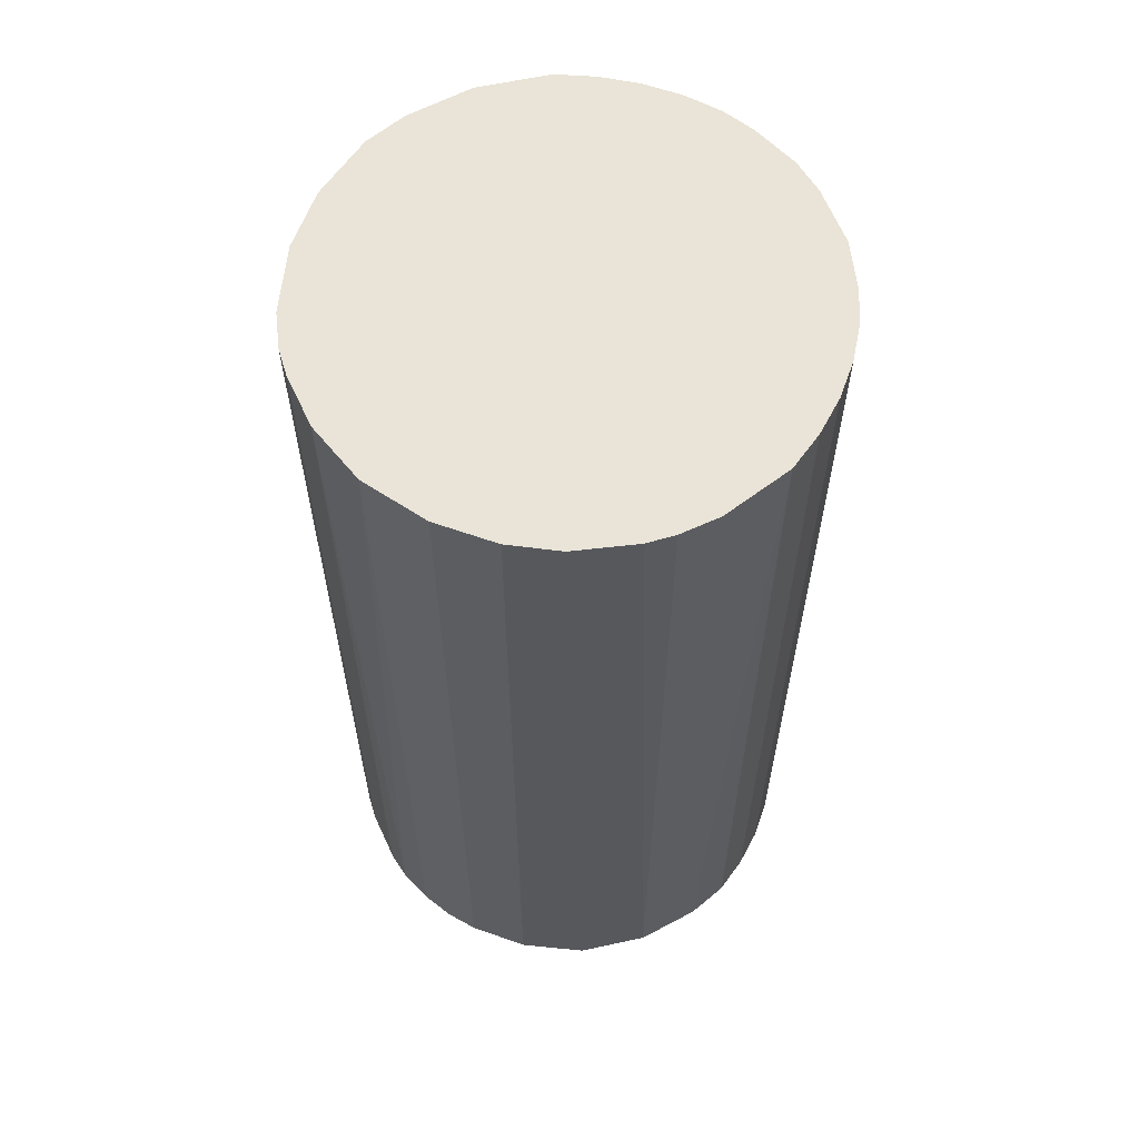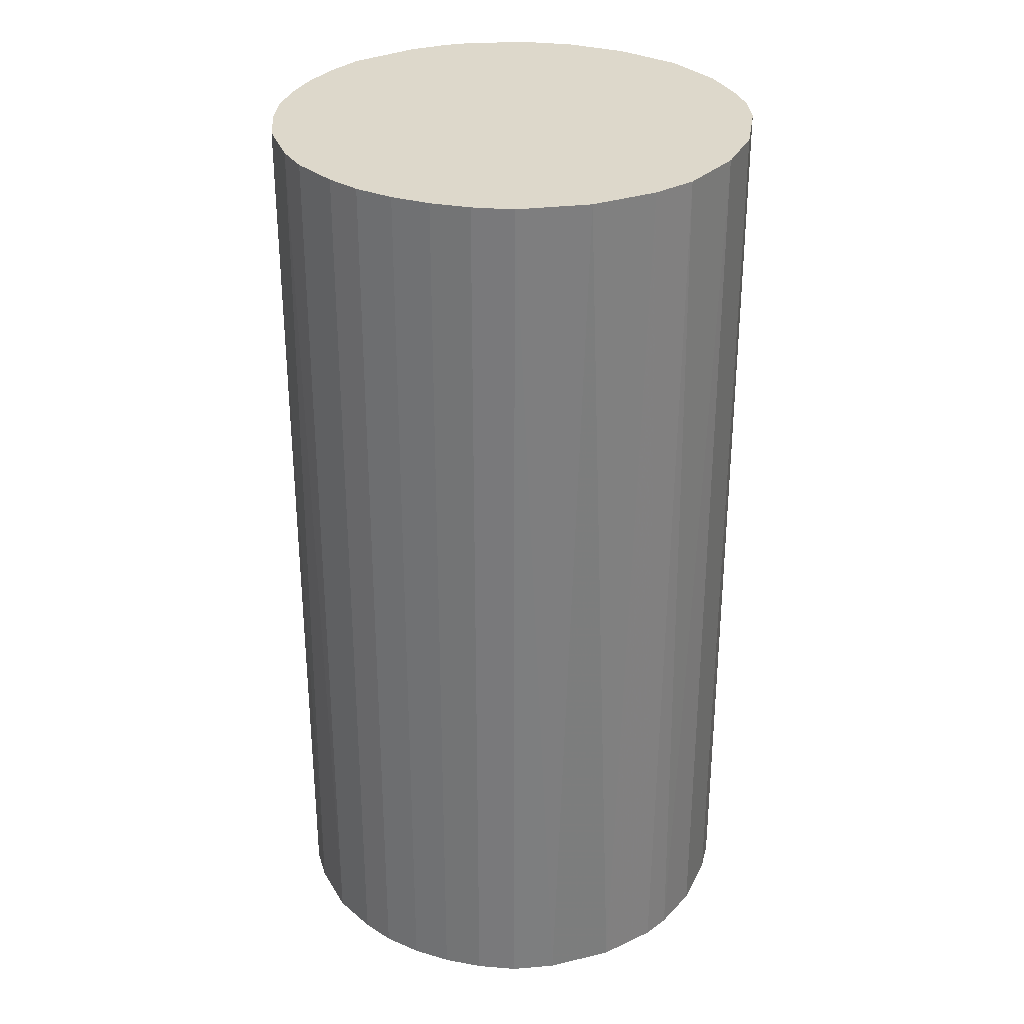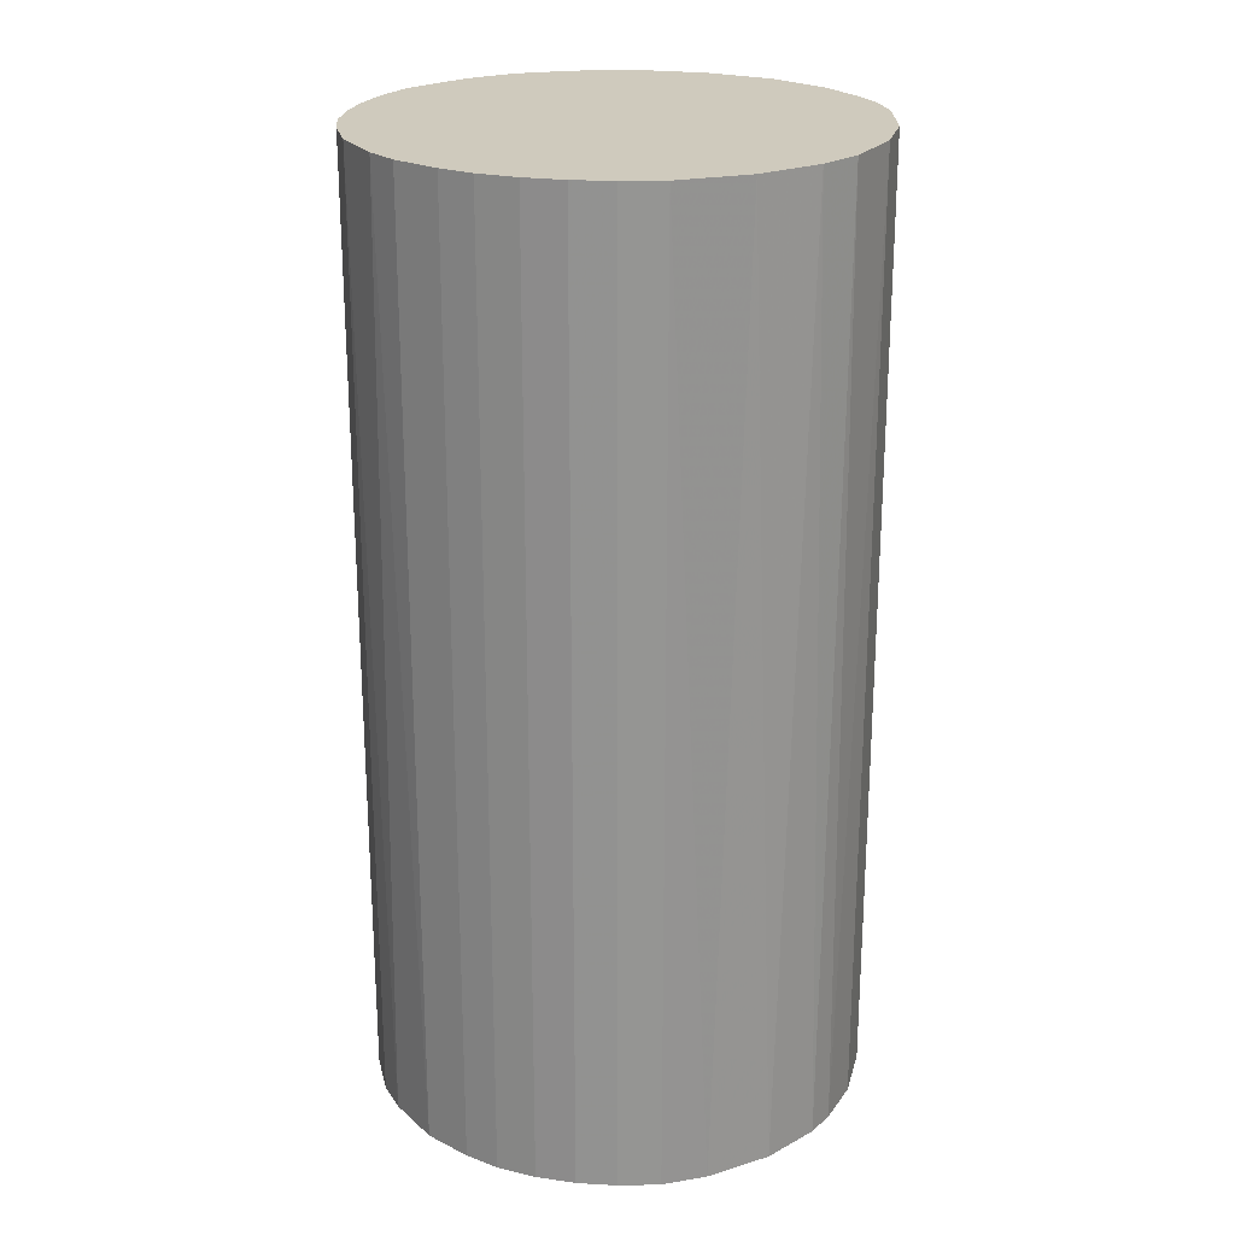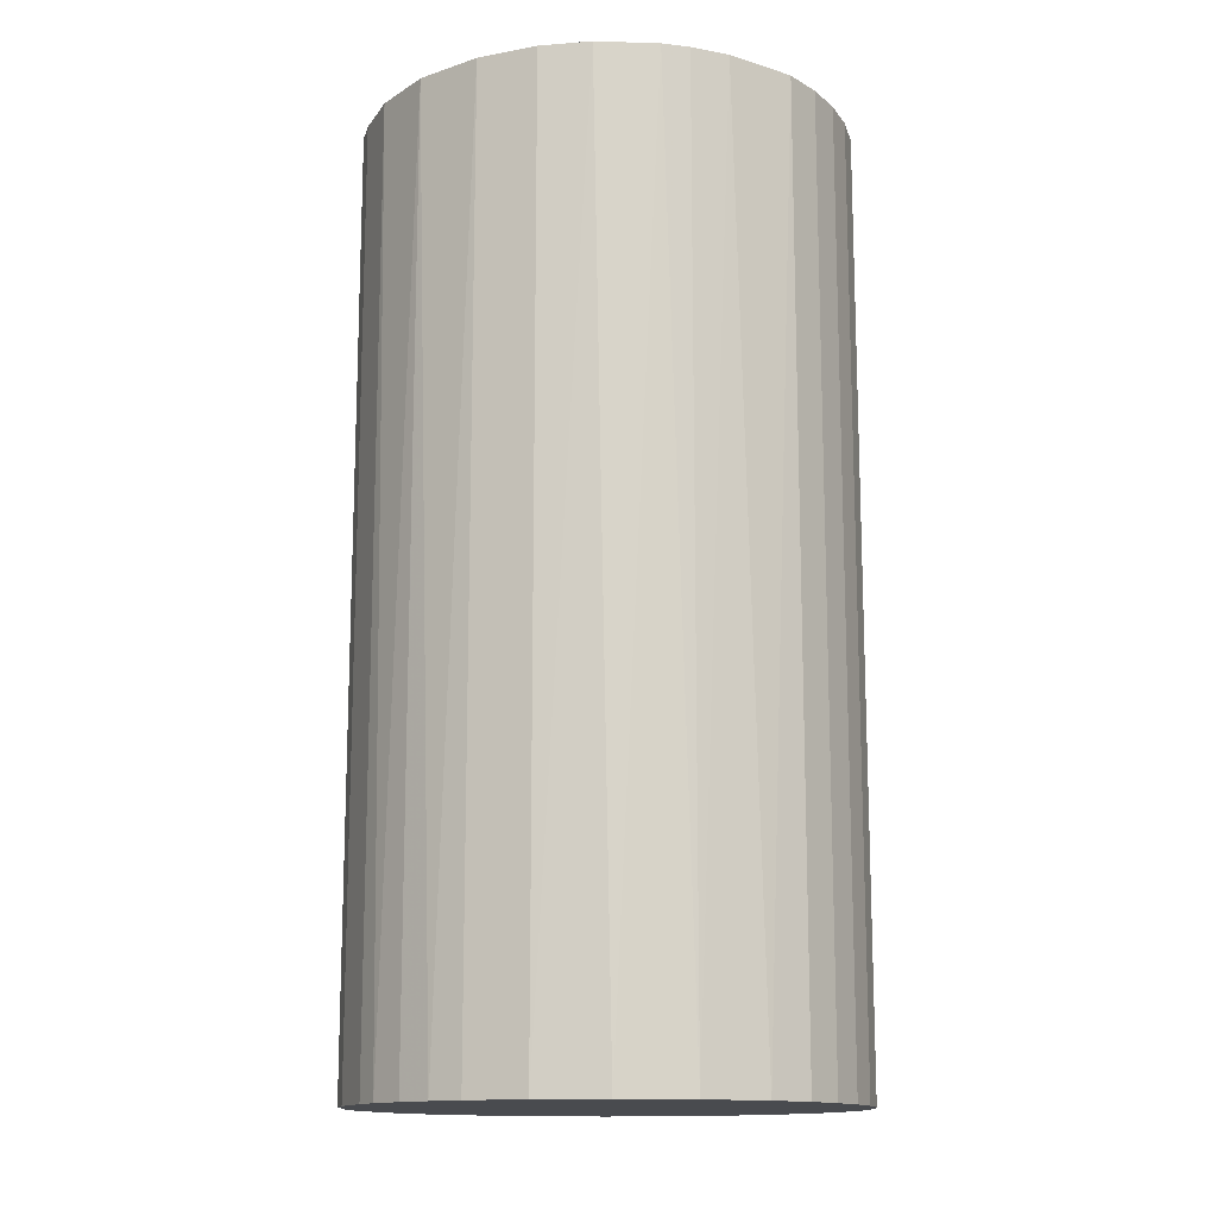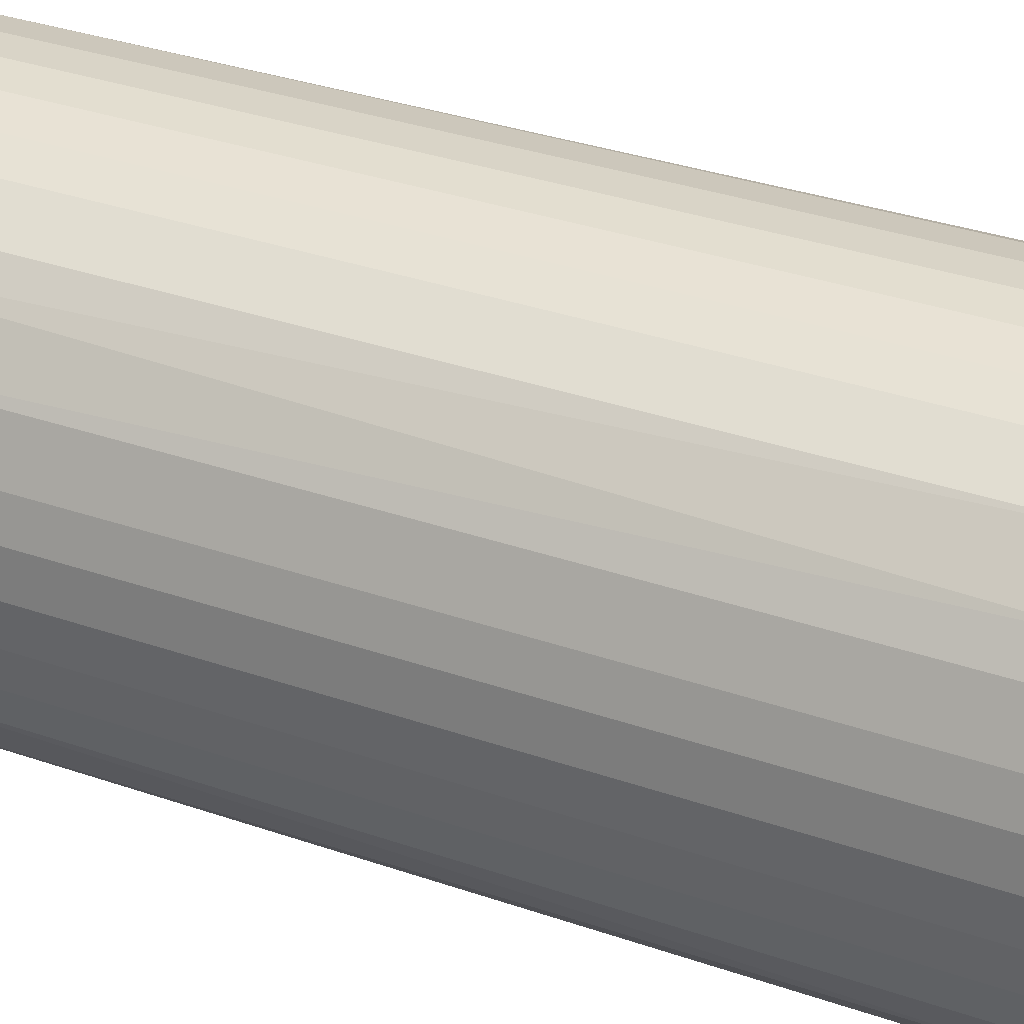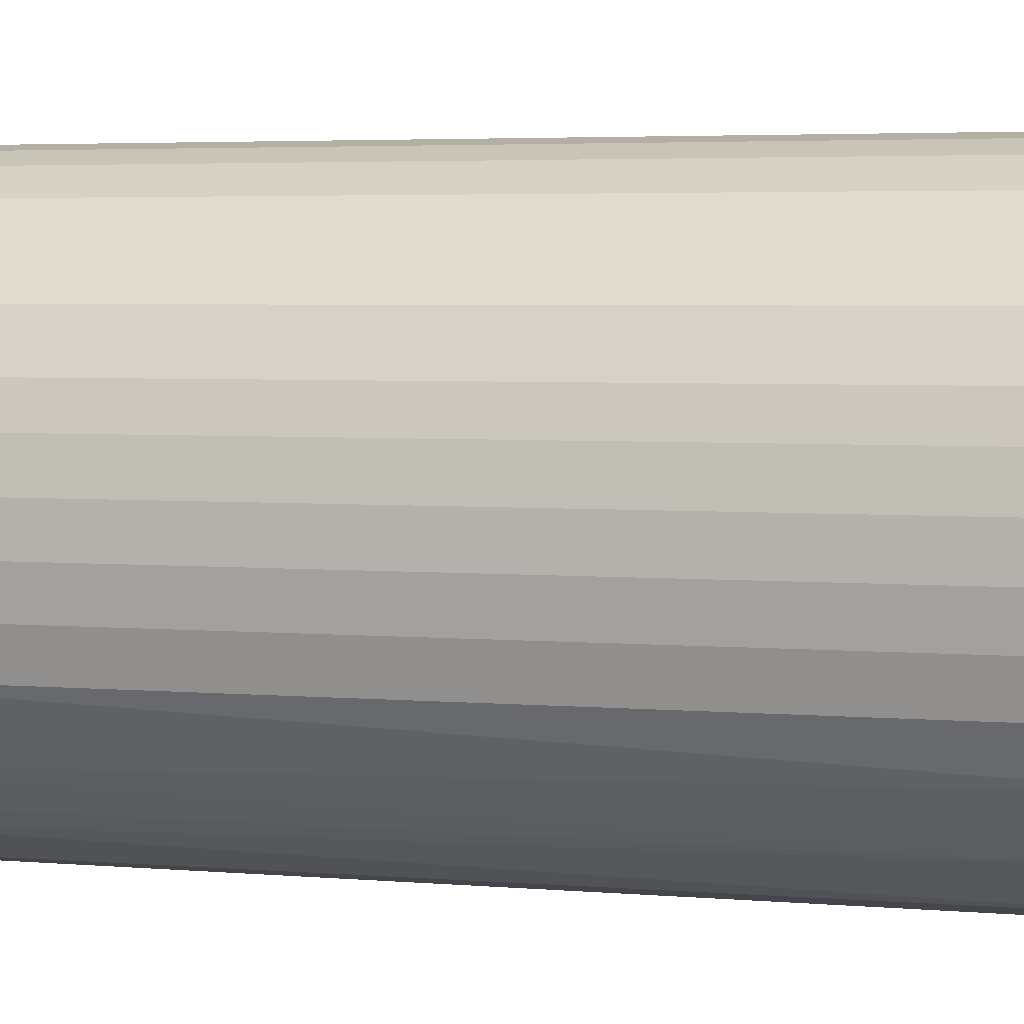
<metadata>
{"format":"obj","ext":"obj","renderer":"f3d","projection":"perspective","resolution":1024,"background":"white","views":[{"elev":61.0,"azim":19.9,"up":"+Z"},{"elev":31.1,"azim":-157.2,"up":"+Z"},{"elev":22.9,"azim":-166.2,"up":"+Z"},{"elev":-13.9,"azim":22.6,"up":"+Z"},{"elev":35.7,"azim":114.3,"up":"+Y"},{"elev":3.8,"azim":106.9,"up":"+Y"}]}
</metadata>
<code>
o convex_0
v -0.02128 -0.002637 -0.04144
v 0.02139 0.001769 0.04144
v 0.0209 0.005202 0.04144
v 0.0209 0.005202 -0.04144
v 0.00275 -0.02128 -0.04144
v -0.01343 -0.01686 0.04144
v -0.008522 0.01991 0.04144
v 0.001773 0.02139 -0.04144
v 0.01403 -0.01637 0.04144
v -0.02128 0.00275 0.04144
v -0.01637 0.01403 -0.04144
v 0.01207 0.01796 0.04144
v 0.01796 -0.01195 -0.04144
v -0.01343 -0.01686 -0.04144
v -0.002637 -0.02128 0.04144
v 0.01599 0.01452 -0.04144
v -0.0198 -0.008522 0.04144
v -0.01784 0.01207 0.04144
v 0.01991 -0.008522 0.04144
v 0.001773 0.02139 0.04144
v -0.008522 0.01991 -0.04144
v 0.0209 -0.005089 -0.04144
v -0.0203 0.007165 -0.04144
v 0.008635 -0.0198 -0.04144
v 0.007165 -0.0203 0.04144
v -0.005581 -0.02078 -0.04144
v -0.01833 -0.01147 -0.04144
v 0.008146 0.01991 -0.04144
v 0.01796 0.01207 0.04144
v -0.01392 0.01648 0.04144
v -0.008522 -0.0198 0.04144
v 0.01403 -0.01637 -0.04144
v -0.001656 0.02139 -0.04144
v 0.005202 0.0209 0.04144
v -0.01686 -0.01342 0.04144
v -0.02128 -0.002637 0.04144
v 0.01991 0.008146 -0.04144
v -0.005089 0.0209 0.04144
v -0.0198 0.008635 0.04144
v -0.01195 0.01795 -0.04144
v 0.01648 -0.01391 0.04144
v 0.01207 0.01796 -0.04144
v -0.02078 -0.005581 -0.04144
v 0.00275 -0.02128 0.04144
v -0.02128 0.00275 -0.04144
v -0.01147 -0.01833 -0.04144
v 0.02139 -0.001656 -0.04144
v 0.02139 -0.001656 0.04144
v -0.01931 0.009616 -0.04144
v 0.01452 0.01599 0.04144
v 0.01207 -0.01784 0.04144
v 0.01991 -0.008522 -0.04144
v 0.01796 0.01207 -0.04144
v -0.002637 -0.02128 -0.04144
v 0.005202 0.0209 -0.04144
v 0.01991 0.008146 0.04144
v 0.008146 0.01991 0.04144
v -0.001656 0.02139 0.04144
v 0.02139 0.001769 -0.04144
v -0.01686 -0.01342 -0.04144
v 0.0209 -0.005089 0.04144
v -0.005089 0.0209 -0.04144
v -0.01833 -0.01147 0.04144
v -0.008522 -0.0198 -0.04144
f 31 46 64
f 3 2 4
f 1 4 5
f 2 3 6
f 6 3 7
f 4 1 8
f 2 6 9
f 6 7 10
f 8 1 11
f 7 3 12
f 5 4 13
f 1 5 14
f 9 6 15
f 4 8 16
f 6 10 17
f 10 7 18
f 2 9 19
f 7 12 20
f 8 11 21
f 13 4 22
f 11 1 23
f 5 13 24
f 9 15 25
f 5 24 25
f 14 5 26
f 1 14 27
f 16 8 28
f 12 3 29
f 18 7 30
f 11 18 30
f 15 6 31
f 26 15 31
f 24 13 32
f 20 8 33
f 8 21 33
f 8 20 34
f 20 12 34
f 14 6 35
f 6 17 35
f 10 1 36
f 17 10 36
f 3 4 37
f 4 16 37
f 7 20 38
f 21 7 38
f 10 18 39
f 23 10 39
f 7 21 40
f 21 11 40
f 30 7 40
f 11 30 40
f 19 9 41
f 13 19 41
f 9 32 41
f 32 13 41
f 16 28 42
f 28 12 42
f 1 27 43
f 27 17 43
f 36 1 43
f 17 36 43
f 15 5 44
f 5 25 44
f 25 15 44
f 1 10 45
f 23 1 45
f 10 23 45
f 6 14 46
f 14 26 46
f 31 6 46
f 22 4 47
f 22 47 48
f 2 19 48
f 47 2 48
f 18 11 49
f 11 23 49
f 39 18 49
f 23 39 49
f 12 29 50
f 29 16 50
f 42 12 50
f 16 42 50
f 9 25 51
f 25 24 51
f 32 9 51
f 24 32 51
f 19 13 52
f 13 22 52
f 22 19 52
f 16 29 53
f 37 16 53
f 29 37 53
f 5 15 54
f 26 5 54
f 15 26 54
f 28 8 55
f 8 34 55
f 34 28 55
f 29 3 56
f 3 37 56
f 37 29 56
f 12 28 57
f 34 12 57
f 28 34 57
f 20 33 58
f 38 20 58
f 33 38 58
f 4 2 59
f 2 47 59
f 47 4 59
f 27 14 60
f 14 35 60
f 35 27 60
f 19 22 61
f 22 48 61
f 48 19 61
f 33 21 62
f 21 38 62
f 38 33 62
f 17 27 63
f 35 17 63
f 27 35 63
f 26 31 64
f 46 26 64

</code>
